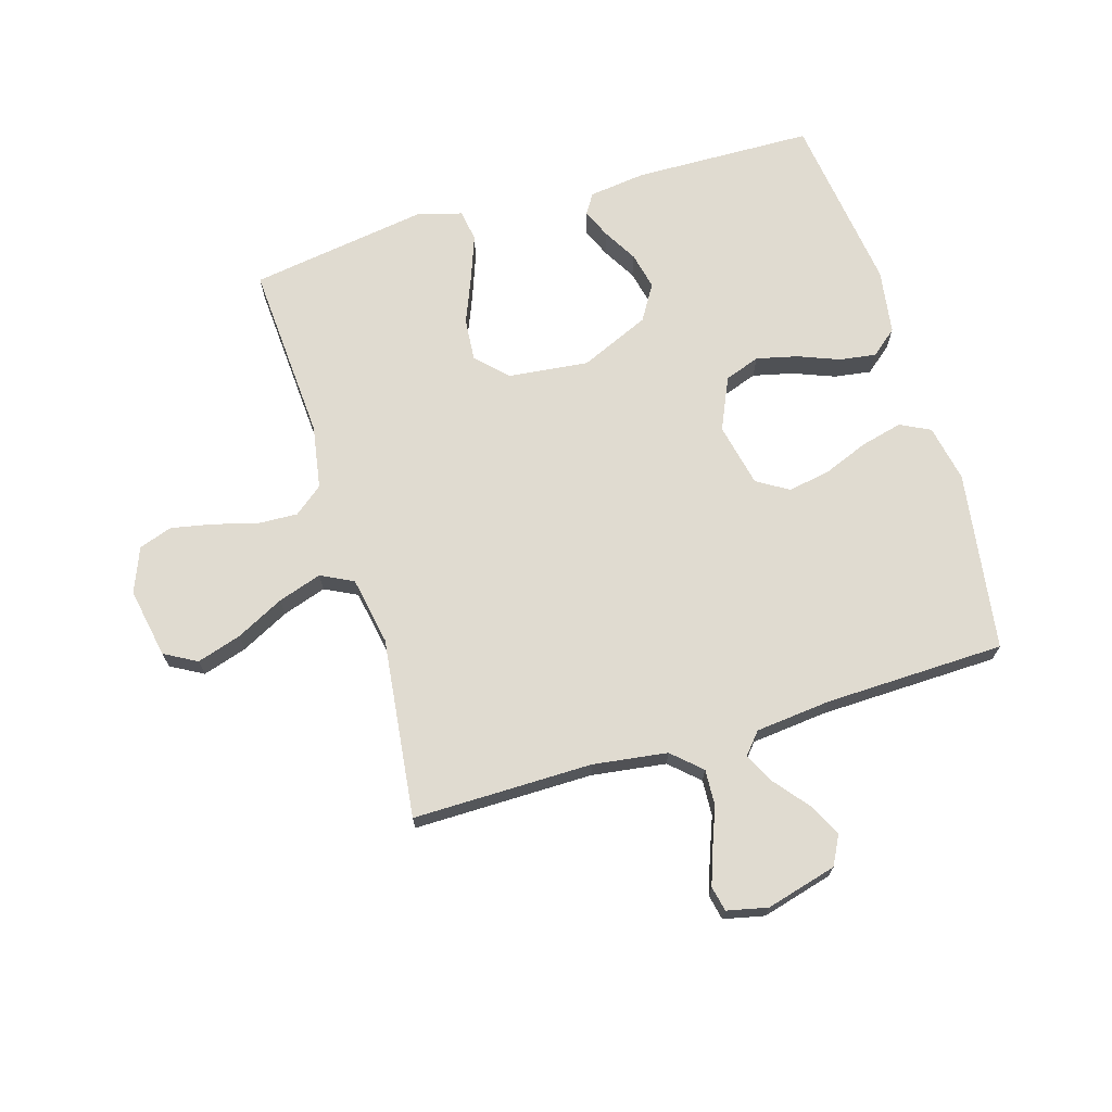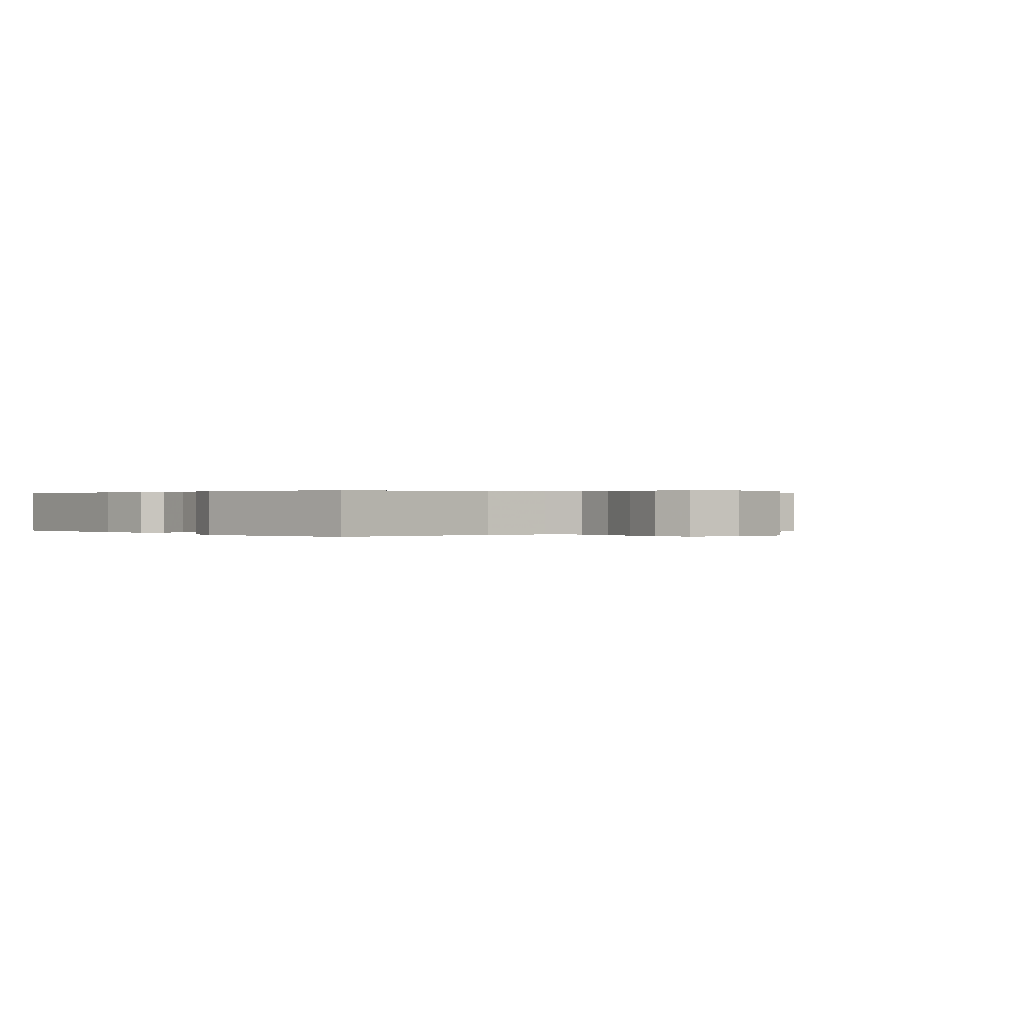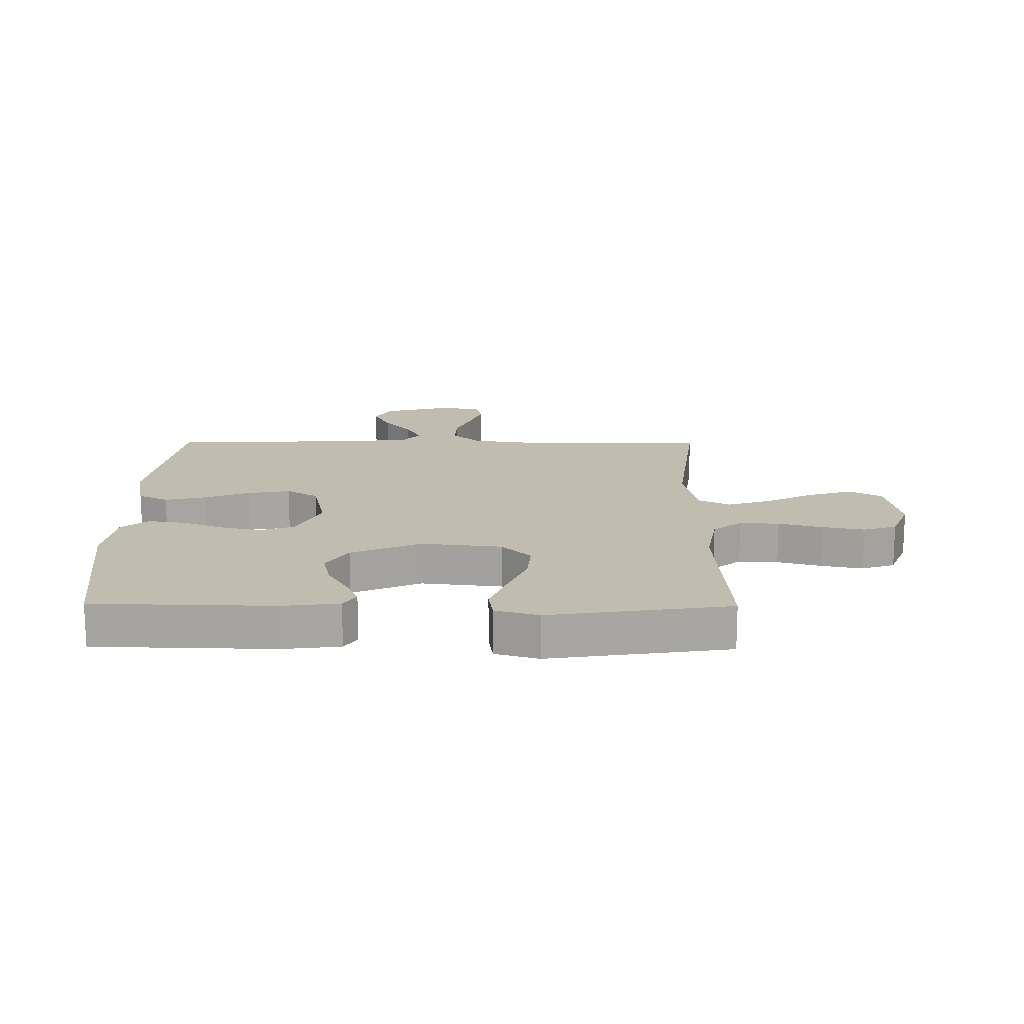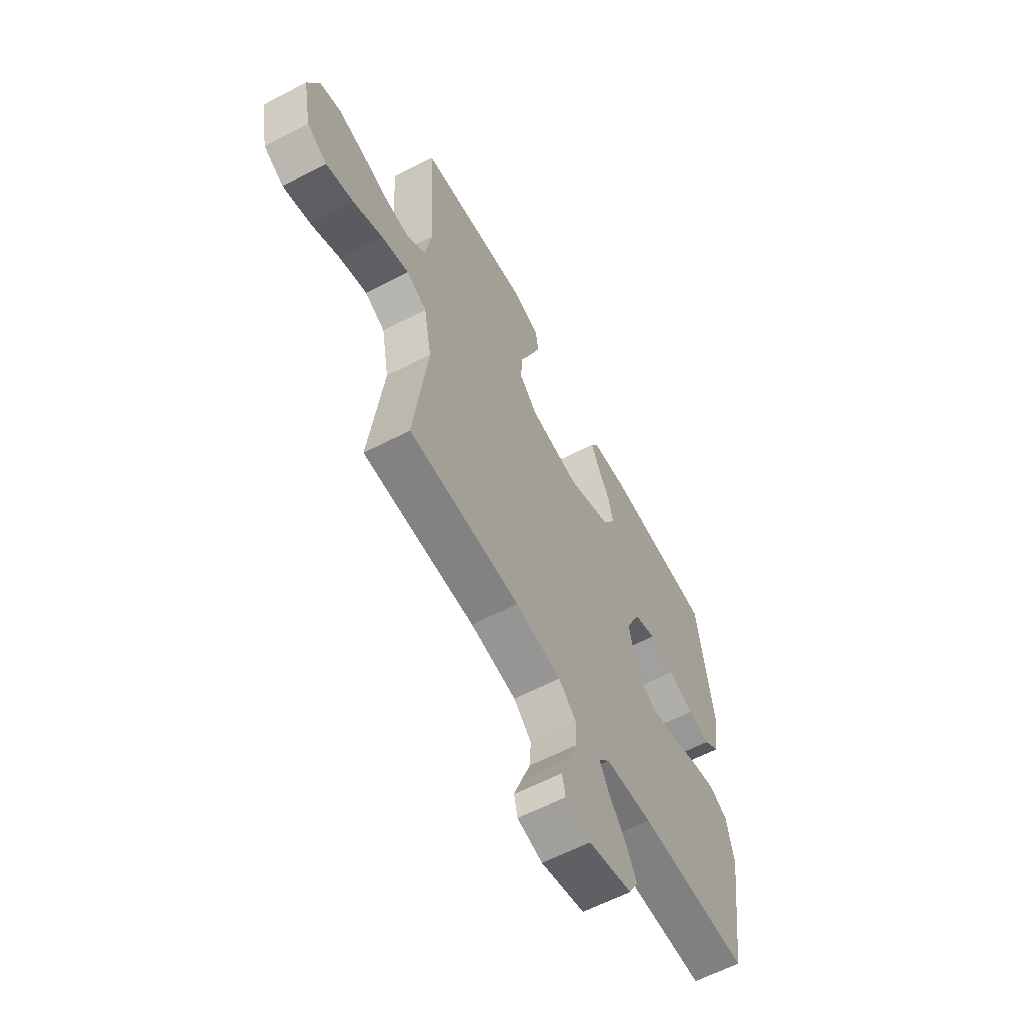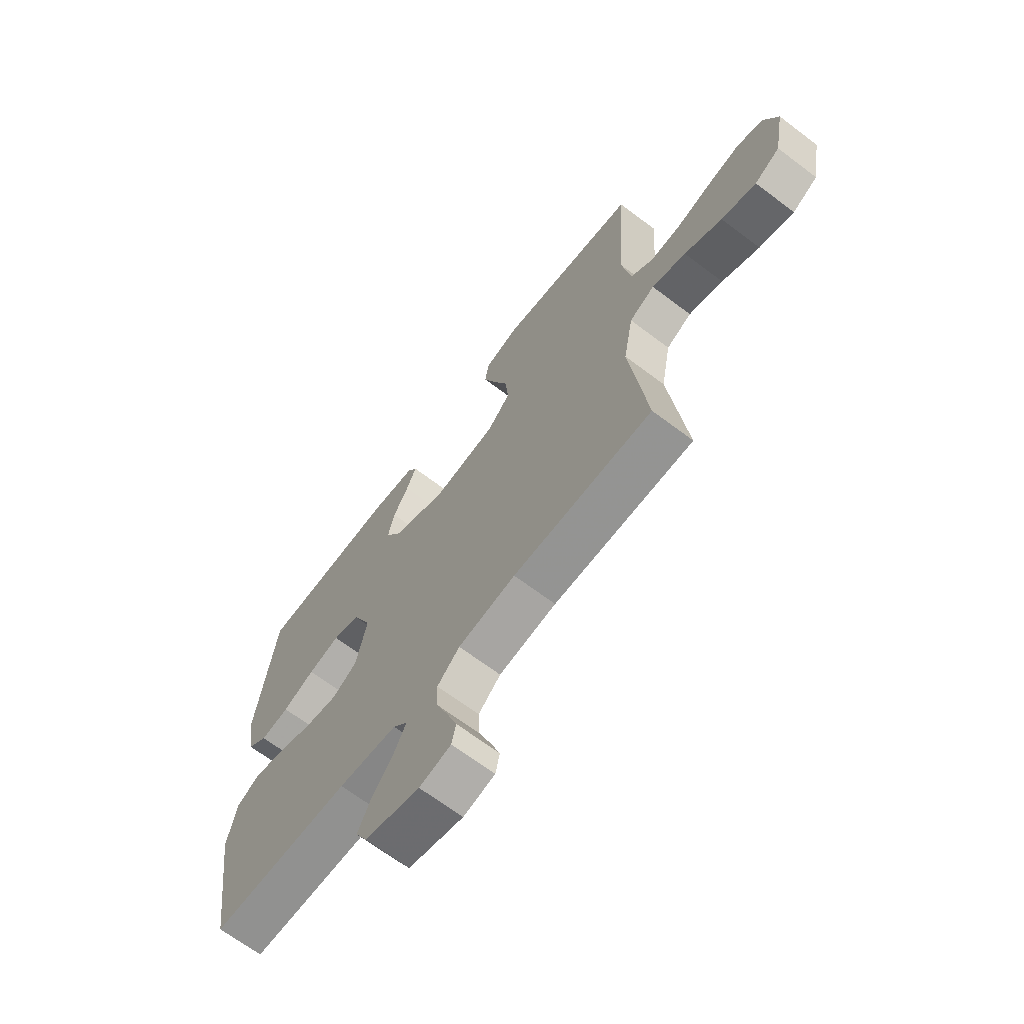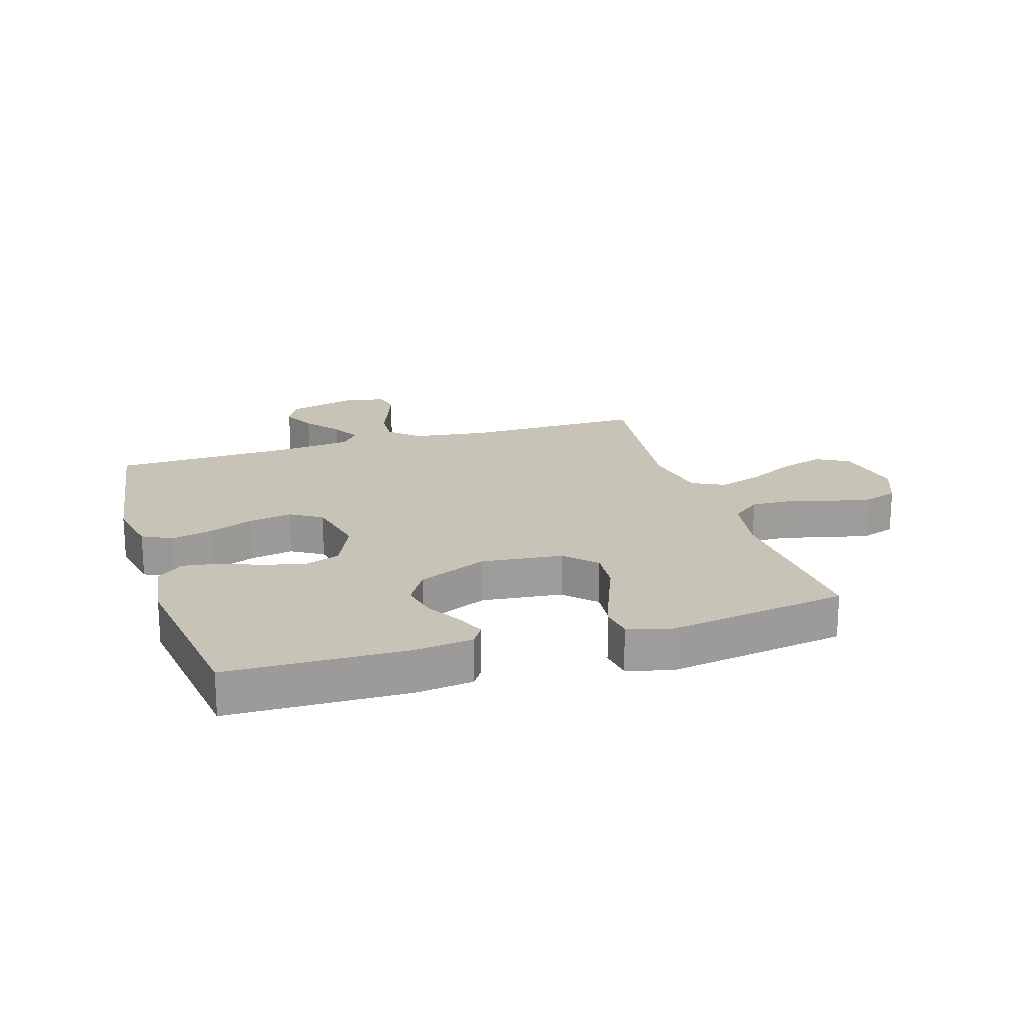
<metadata>
{"format":"obj","ext":"obj","renderer":"f3d","projection":"perspective","resolution":1024,"background":"white","views":[{"elev":70.0,"azim":163.3,"up":"+Y"},{"elev":0.2,"azim":50.2,"up":"+Y"},{"elev":16.3,"azim":0.6,"up":"+Y"},{"elev":-61.2,"azim":117.9,"up":"+Z"},{"elev":-67.3,"azim":52.8,"up":"+Z"},{"elev":19.7,"azim":-17.3,"up":"+Y"}]}
</metadata>
<code>
v 0.5 0.07 -0.5
v 0.2 0.07 -0.498
v 0.076 0.07 -0.515
v 0.028 0.07 -0.559
v 0.031 0.07 -0.619
v 0.056 0.07 -0.684
v 0.077 0.07 -0.743
v 0.068 0.07 -0.785
v 0 0.07 -0.8
v -0.118 0.07 -0.768
v -0.143 0.07 -0.72
v -0.115 0.07 -0.664
v -0.069 0.07 -0.607
v -0.043 0.07 -0.557
v -0.074 0.07 -0.521
v -0.2 0.07 -0.508
v -0.5 0.07 -0.5
v -0.544 0.07 -0.2
v -0.525 0.07 -0.104
v -0.475 0.07 -0.079
v -0.406 0.07 -0.096
v -0.331 0.07 -0.126
v -0.26 0.07 -0.139
v -0.207 0.07 -0.107
v -0.184 0.07 0
v -0.223 0.07 0.087
v -0.282 0.07 0.108
v -0.35 0.07 0.092
v -0.419 0.07 0.065
v -0.48 0.07 0.056
v -0.524 0.07 0.092
v -0.54 0.07 0.2
v -0.5 0.07 0.5
v -0.2 0.07 0.507
v -0.105 0.07 0.495
v -0.084 0.07 0.462
v -0.105 0.07 0.413
v -0.138 0.07 0.356
v -0.152 0.07 0.294
v -0.116 0.07 0.235
v 0 0.07 0.184
v 0.135 0.07 0.199
v 0.184 0.07 0.249
v 0.178 0.07 0.32
v 0.146 0.07 0.399
v 0.119 0.07 0.472
v 0.127 0.07 0.525
v 0.2 0.07 0.546
v 0.5 0.07 0.5
v 0.481 0.07 0.2
v 0.499 0.07 0.095
v 0.547 0.07 0.057
v 0.613 0.07 0.06
v 0.686 0.07 0.08
v 0.756 0.07 0.094
v 0.812 0.07 0.075
v 0.842 0.07 0
v 0.82 0.07 -0.117
v 0.766 0.07 -0.147
v 0.692 0.07 -0.124
v 0.612 0.07 -0.083
v 0.539 0.07 -0.059
v 0.485 0.07 -0.086
v 0.464 0.07 -0.2
v 0.5 0 -0.5
v 0.2 0 -0.498
v 0.076 0 -0.515
v 0.028 0 -0.559
v 0.031 0 -0.619
v 0.056 0 -0.684
v 0.077 0 -0.743
v 0.068 0 -0.785
v 0 0 -0.8
v -0.118 0 -0.768
v -0.143 0 -0.72
v -0.115 0 -0.664
v -0.069 0 -0.607
v -0.043 0 -0.557
v -0.074 0 -0.521
v -0.2 0 -0.508
v -0.5 0 -0.5
v -0.544 0 -0.2
v -0.525 0 -0.104
v -0.475 0 -0.079
v -0.406 0 -0.096
v -0.331 0 -0.126
v -0.26 0 -0.139
v -0.207 0 -0.107
v -0.184 0 0
v -0.223 0 0.087
v -0.282 0 0.108
v -0.35 0 0.092
v -0.419 0 0.065
v -0.48 0 0.056
v -0.524 0 0.092
v -0.54 0 0.2
v -0.5 0 0.5
v -0.2 0 0.507
v -0.105 0 0.495
v -0.084 0 0.462
v -0.105 0 0.413
v -0.138 0 0.356
v -0.152 0 0.294
v -0.116 0 0.235
v 0 0 0.184
v 0.135 0 0.199
v 0.184 0 0.249
v 0.178 0 0.32
v 0.146 0 0.399
v 0.119 0 0.472
v 0.127 0 0.525
v 0.2 0 0.546
v 0.5 0 0.5
v 0.481 0 0.2
v 0.499 0 0.095
v 0.547 0 0.057
v 0.613 0 0.06
v 0.686 0 0.08
v 0.756 0 0.094
v 0.812 0 0.075
v 0.842 0 0
v 0.82 0 -0.117
v 0.766 0 -0.147
v 0.692 0 -0.124
v 0.612 0 -0.083
v 0.539 0 -0.059
v 0.485 0 -0.086
v 0.464 0 -0.2
f 58 59 60 61
f 58 61 62
f 57 58 62
f 56 57 62
f 53 54 55 56
f 53 56 62
f 52 53 62 63
f 47 48 49 50
f 47 50 51
f 44 45 46 47
f 44 47 51
f 43 44 51 52
f 35 36 37 38
f 33 34 35 38
f 33 38 39
f 32 33 39 40
f 28 29 30 31
f 27 28 31 32
f 26 27 32 40
f 19 20 21 22
f 19 22 23
f 16 17 18 19
f 15 16 19 23
f 14 15 23 24
f 10 11 12 13
f 10 13 14
f 9 10 14
f 8 9 14
f 5 6 7 8
f 5 8 14 24
f 64 1 2
f 63 64 2 3
f 42 43 52 63
f 41 42 63 3
f 25 26 40 41
f 4 5 24 25
f 3 4 25 41
f 125 124 123 122
f 126 125 122
f 126 122 121
f 126 121 120
f 120 119 118 117
f 126 120 117
f 127 126 117 116
f 114 113 112 111
f 115 114 111
f 111 110 109 108
f 115 111 108
f 116 115 108 107
f 102 101 100 99
f 102 99 98 97
f 103 102 97
f 104 103 97 96
f 95 94 93 92
f 96 95 92 91
f 104 96 91 90
f 86 85 84 83
f 87 86 83
f 83 82 81 80
f 87 83 80 79
f 88 87 79 78
f 77 76 75 74
f 78 77 74
f 78 74 73
f 78 73 72
f 72 71 70 69
f 88 78 72 69
f 66 65 128
f 67 66 128 127
f 127 116 107 106
f 67 127 106 105
f 105 104 90 89
f 89 88 69 68
f 105 89 68 67
f 1 65 66 2
f 2 66 67 3
f 3 67 68 4
f 4 68 69 5
f 5 69 70 6
f 6 70 71 7
f 7 71 72 8
f 8 72 73 9
f 9 73 74 10
f 10 74 75 11
f 11 75 76 12
f 12 76 77 13
f 13 77 78 14
f 14 78 79 15
f 15 79 80 16
f 16 80 81 17
f 17 81 82 18
f 18 82 83 19
f 19 83 84 20
f 20 84 85 21
f 21 85 86 22
f 22 86 87 23
f 23 87 88 24
f 24 88 89 25
f 25 89 90 26
f 26 90 91 27
f 27 91 92 28
f 28 92 93 29
f 29 93 94 30
f 30 94 95 31
f 31 95 96 32
f 32 96 97 33
f 33 97 98 34
f 34 98 99 35
f 35 99 100 36
f 36 100 101 37
f 37 101 102 38
f 38 102 103 39
f 39 103 104 40
f 40 104 105 41
f 41 105 106 42
f 42 106 107 43
f 43 107 108 44
f 44 108 109 45
f 45 109 110 46
f 46 110 111 47
f 47 111 112 48
f 48 112 113 49
f 49 113 114 50
f 50 114 115 51
f 51 115 116 52
f 52 116 117 53
f 53 117 118 54
f 54 118 119 55
f 55 119 120 56
f 56 120 121 57
f 57 121 122 58
f 58 122 123 59
f 59 123 124 60
f 60 124 125 61
f 61 125 126 62
f 62 126 127 63
f 63 127 128 64
f 64 128 65 1

</code>
